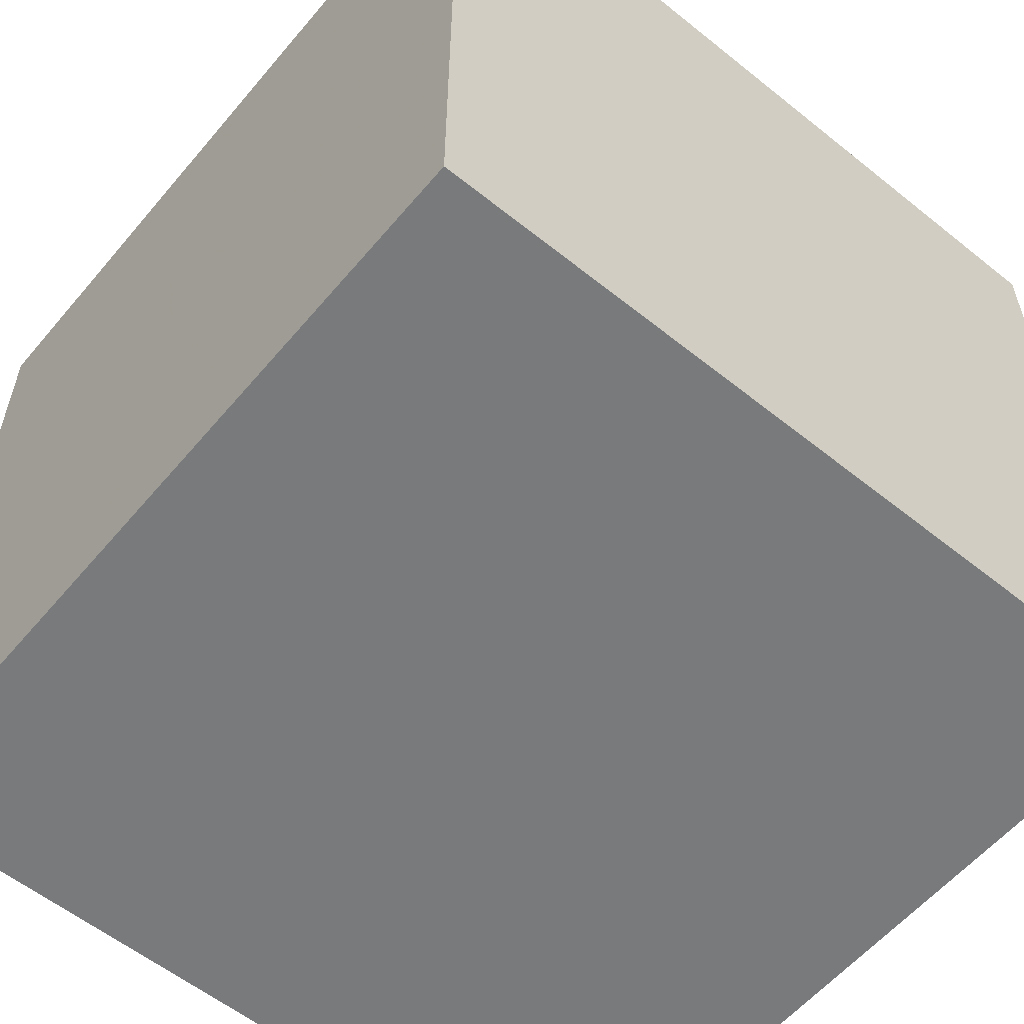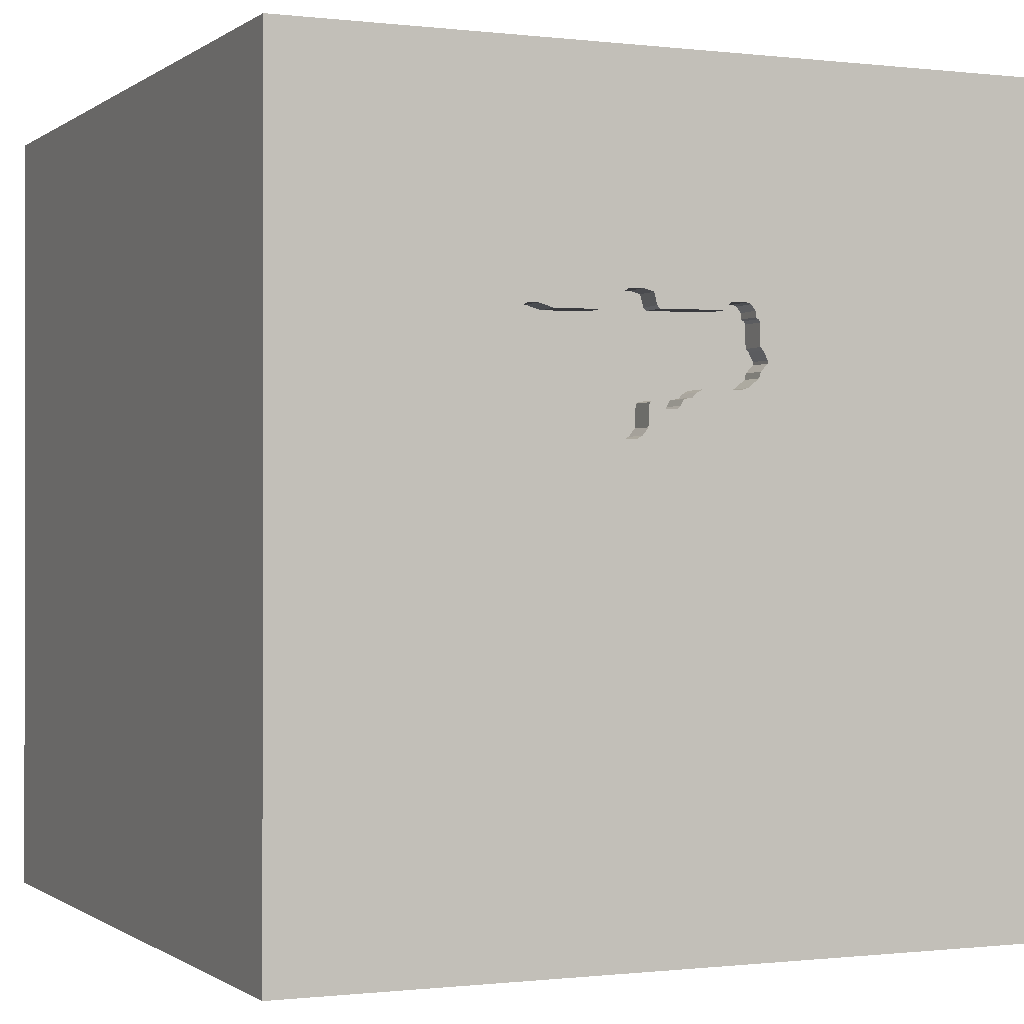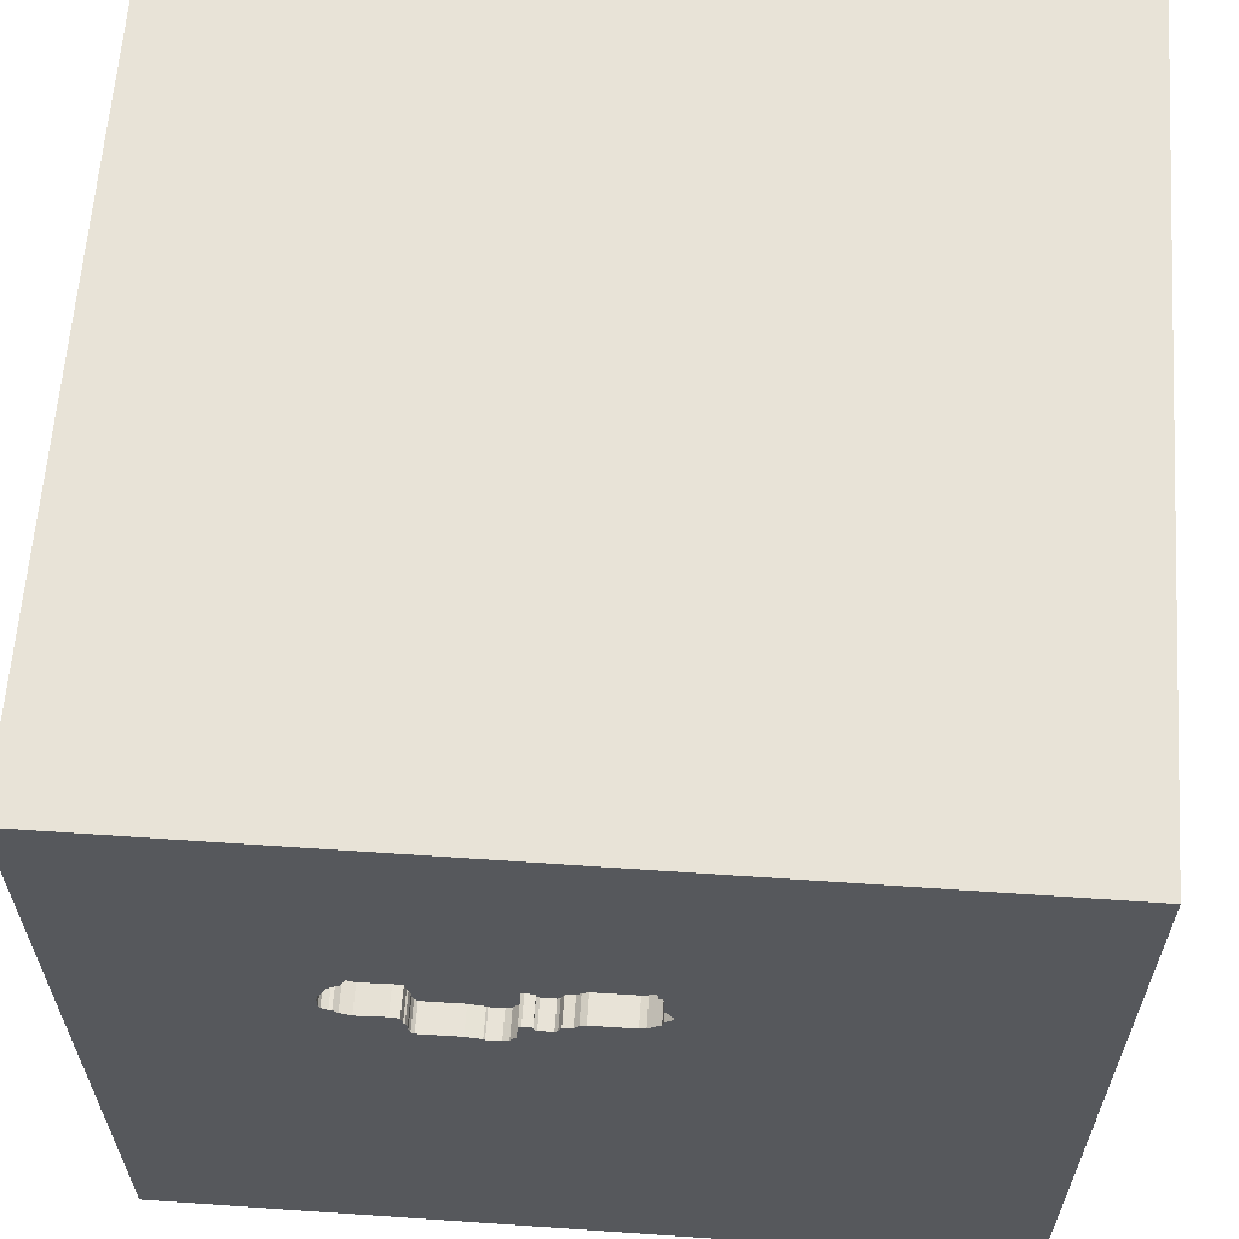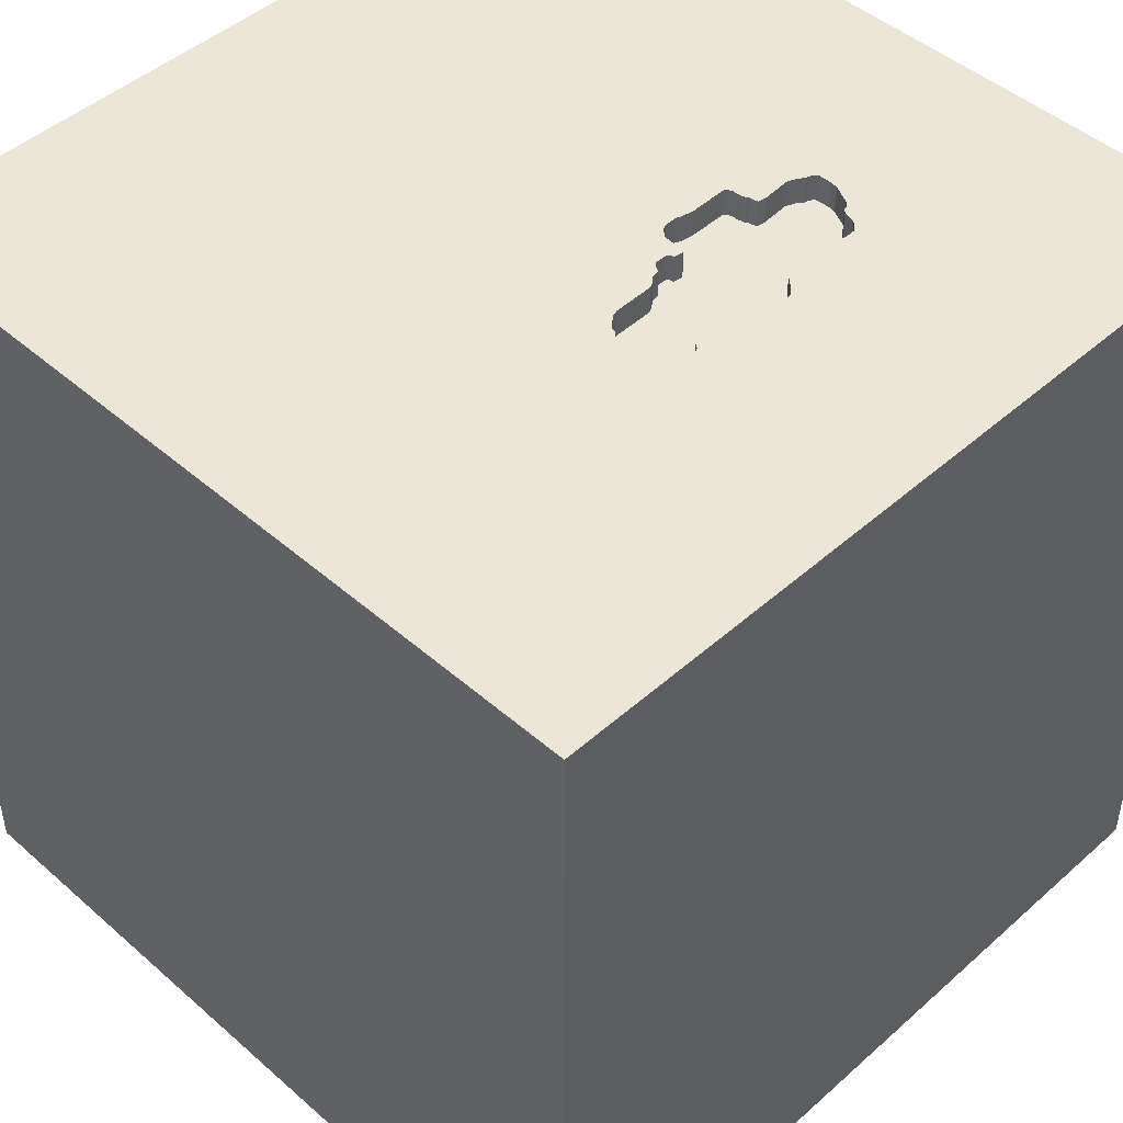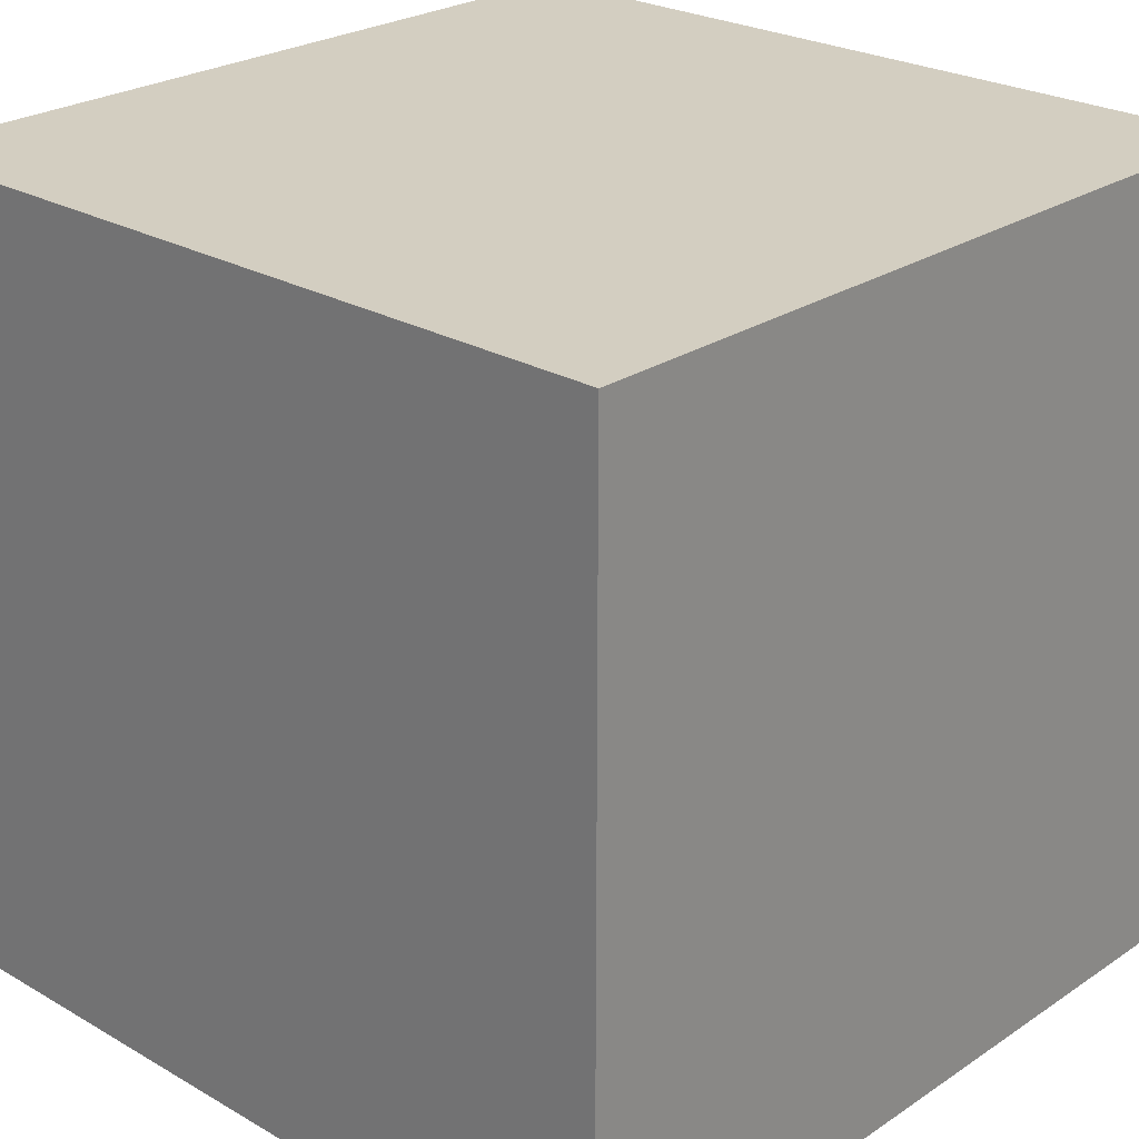
<metadata>
{"format":"obj","ext":"obj","renderer":"f3d","projection":"perspective","resolution":1024,"background":"white","views":[{"elev":-58.0,"azim":-39.7,"up":"+Y"},{"elev":-0.5,"azim":155.9,"up":"+Z"},{"elev":61.9,"azim":-176.0,"up":"+Z"},{"elev":46.6,"azim":-45.2,"up":"+Y"},{"elev":25.1,"azim":-47.0,"up":"+Z"}]}
</metadata>
<code>
o car_147
v -0.2099 1.5 0.653
v -0.2099 1.4 0.653
v -0.2389 1.5 0.523
v 0.1279 1.5 0.3222
v 0.1279 1.4 0.3222
v 0.2584 1.5 0.7117
v 0.2584 1.4 0.7117
v -0.2102 1.5 0.6313
v -0.2102 1.4 0.6313
v 0.3387 1.5 0.2377
v 0.3387 1.4 0.2377
v 0.6271 1.5 0.6467
v 0.1434 1.5 0.6481
v 0.1434 1.4 0.6481
v -0.09575 1.5 0.6514
v -0.09575 1.4 0.6514
v 0.6163 1.5 0.6523
v 0.6163 1.4 0.6523
v -0.8333 -1.042 1.5
v -0.7292 -0.2083 -1.5
v -0.7292 1.25 1.5
v -0.7812 -1.5 -0.1823
v -1.042 -1.5 -0.5339
v -0.6641 -1.5 -1.25
v -0.7259 1.5 0.7235
v -0.5729 1.5 -1.1
v -1.094 -0.5208 1.5
v -0.8724 0.651 1.5
v 0.4855 1.5 0.241
v 0.06829 1.5 0.3339
v 0.06829 1.4 0.3339
v 0.4971 1.5 0.2898
v 0.2082 1.5 0.2341
v 0.2082 1.4 0.2341
v 0.6883 1.5 0.3632
v 0.6883 1.4 0.3632
v 0.3255 -1.074 1.5
v 0.1823 0.4687 1.5
v 0.1693 1.152 1.5
v 0.4297 -0.3971 -1.5
v 0.2083 -0.5469 1.5
v 0.07812 -1.5 -1.198
v 0.4427 -1.5 0.1562
v 0.1823 -1.5 1.198
v 0.651 -1.5 -0.7682
v 0.3906 -1.5 0.625
v -0.1302 -1.5 -1.5
v 0.5729 -1.5 -1.302
v -0.1042 -1.5 1.5
v 0 -1.5 -0.03906
v 0.3119 1.5 0.2327
v 0.1562 1.5 0
v 0.3173 1.5 0.6511
v 0.8626 1.5 1.1
v 1.12 1.5 -0.6738
v 0.1302 1.5 -1.5
v 0.638 1.5 -1.276
v -0.1302 1.5 1.5
v 0.7292 -1.198 -1.5
v -0.01246 1.5 0.3893
v -0.01246 1.4 0.3893
v 0.0252 1.5 0.3616
v 0.5237 1.5 0.6373
v 0.5237 1.4 0.6373
v 0.7157 1.5 0.3791
v 0.7157 1.4 0.3791
v 0.6485 1.5 0.6247
v -0.05208 -0 1.5
v -0.3255 0.8789 -1.5
v -0.1823 -1.5 -0.599
v -0.1039 1.5 0.6626
v -0.1042 1.5 0.3125
v -0.1592 1.5 0.3914
v -0.3906 1.5 -0.3125
v -0.2083 -1.276 1.5
v -0.2239 1.5 0.4304
v -0.2239 1.4 0.4304
v 0.07901 1.5 0.3228
v 0.5469 1.5 0.3543
v 0.5469 1.4 0.3543
v -0.1769 1.5 0.6797
v 1.042 -0.8333 1.5
v 0.8838 0.7259 -1.5
v 1.211 0.1823 1.5
v 1.172 -0.3906 -1.5
v 1.5 1.5 1.5
v 1.211 -1.5 -1.016
v 1.016 -1.5 0.3516
v 1.25 -1.5 -0.2083
v 1.5 -1.5 1.5
v 1.198 1.5 0.4167
v 1.25 -0.4167 1.5
v 1.042 0.8333 1.5
v 0.1544 1.5 0.6588
v 0.1544 1.4 0.6588
v 0.1826 1.5 0.3431
v 0.1826 1.4 0.3431
v -0.229 1.5 0.4522
v -0.2558 1.5 0.4797
v -0.2558 1.4 0.4797
v 0.7071 1.5 0.5423
v 0.7071 1.4 0.5423
v 0.009122 1.5 0.3782
v 0.2853 1.5 0.6895
v 0.07901 1.4 0.3228
v 0.5028 1.5 0.3115
v 0.5028 1.4 0.3115
v 0.1391 1.5 0.3437
v 0.1391 1.4 0.3437
v -0.229 1.4 0.4522
v -0.2389 1.4 0.523
v -0.3776 -1.042 -1.5
v -0.5599 -0.1823 1.5
v -0.5469 -1.5 0.5729
v -0.4427 -1.5 1.224
v -1.5 -0.8333 -0.7292
v -1.5 -0.8594 1.198
v -1.5 -1.042 0.625
v -1.5 0.2083 0.4557
v -1.5 0.4167 -0.1562
v -1.5 0.2604 1.172
v -1.5 0.625 -0.625
v -1.5 -0.1302 -1.5
v -1.5 0.6771 -1.263
v -1.5 -0.1302 1.5
v -1.5 -0.05208 -0.9896
v -1.5 -0.05208 -0
v -1.5 -0.1562 -0.4427
v -1.5 1.25 0.1562
v -1.5 1.5 1.5
v -1.5 1.042 -0.3125
v -1.5 1.042 0.5469
v -1.5 -0.5599 0.1042
v -1.5 -1.5 0.1562
v -1.5 -1.5 1.5
v -1.5 -1.5 -1.5
v -1.5 1.5 -1.5
v -1.5 0.625 0.9375
v -1.5 1.5 0.1302
v -1.5 -1.198 0.1823
v -1.5 -1.276 -0.4688
v -1.5 -0.3646 1.094
v -1.5 -0.4948 -1.146
v 0.2787 1.5 0.2222
v 0.2787 1.4 0.2222
v 0.1036 1.5 0.3225
v 0.7276 1.5 0.3849
v 0.72 1.5 0.5157
v -0.1769 1.4 0.6797
v 0.6641 1.5 0.5755
v 0.6641 1.4 0.5755
v 0.05773 1.5 0.3557
v 0.05773 1.4 0.3557
v 0.5729 0.1302 1.5
v 0.625 -1.5 1.198
v 1.5 -1.5 -1.5
v 0.5083 1.5 0.3168
v 0.5142 1.5 0.3493
v 0.204 1.5 0.7124
v 0.204 1.4 0.7124
v 0.1718 1.5 0.3487
v 0.4971 1.4 0.2898
v 0.1659 1.5 0.7021
v 0.1659 1.4 0.7021
v 0.2853 1.4 0.6895
v 0.5083 1.4 0.3168
v 0.6501 1.5 0.3474
v 0.6748 1.5 0.5645
v -0.2279 1.5 0.5337
v -0.2279 1.4 0.5337
v 0.48 1.5 0.2357
v 0.48 1.4 0.2357
v 0.3552 1.5 0.6396
v 1.5 0.1855 0.8561
v 1.5 -0.1302 -1.5
v 1.5 0.7617 -1.24
v 1.5 0.1302 1.5
v 1.5 -0.2083 -1.198
v 1.5 0.9375 -0.07975
v 1.5 -0.2995 -0.1302
v 1.5 -1.5 -0.1302
v 1.5 1.107 1.035
v 1.5 1.5 -1.5
v 1.5 1.5 -0.1042
v 1.5 -1.139 -0.6836
v 1.5 -1.198 0.2083
v 1.5 -0.8724 1.146
v -0.1933 1.5 0.6745
v -0.1933 1.4 0.6745
v 0.5782 1.5 0.6528
v -0.1118 1.5 0.6734
v -0.1118 1.4 0.6734
v -1.25 -0.03906 1.5
v -1.146 -1.5 0.1823
v -1.198 -1.5 0.625
v -1.185 0.7487 -1.5
v -1.276 0.7943 1.5
v -1.224 1.5 -0.2344
v 0.7388 1.5 0.4766
v 0.7388 1.4 0.4766
v -0.00081 1.5 0.6501
v -0.2267 1.5 0.6152
v 0.6748 1.4 0.5645
v 0.2298 1.5 0.2229
v 0.2298 1.4 0.2229
v 0.009123 1.4 0.3782
v -0.3125 -0.8854 1.5
v -0.3255 0.7031 1.5
v 0.7376 1.5 0.3897
v 0.7376 1.4 0.3897
v -0.1808 1.5 0.3971
v -0.1808 1.4 0.3971
v 0.7439 1.5 0.4494
v 0.7439 1.4 0.4494
v 0.2815 1.5 0.2249
v 0.491 1.5 0.2464
v 0.491 1.4 0.2464
v -0.2267 1.4 0.6152
v 0.8333 -0.2083 1.5
v 0.8333 -1.5 -0.3125
v 0.7031 1.5 0.1562
v 0.1718 1.4 0.3487
v 0.4967 1.5 0.2626
v -0.2556 1.5 0.4906
v -0.2556 1.4 0.4906
v 0.06301 1.5 0.3448
v 0.4967 1.4 0.2626
v 0.7432 1.5 0.4005
v 0.6911 1.5 0.5588
v 0.6501 1.4 0.3474
v 0.5142 1.4 0.3493
v 0.1389 1.5 0.3329
v 0.1389 1.4 0.3329
v -0.1592 1.4 0.3914
v -0.2211 1.5 0.626
v 0.7049 1.5 0.3793
v 0.7049 1.4 0.3793
v 0.3552 1.4 0.6396
v 0.1869 1.5 0.2615
v 0.1869 1.4 0.2615
v 0.0252 1.4 0.3616
v 0.3173 1.4 0.6511
v 0.7432 1.4 0.4005
v 0.2842 1.5 0.2276
v 0.2842 1.4 0.2276
v 0.6911 1.4 0.5588
v 0.6485 1.4 0.6247
v 0.5782 1.4 0.6528
v -0.1225 1.5 0.679
v -0.1225 1.4 0.679
v -0.2211 1.4 0.626
v 0.6271 1.4 0.6467
f 135 118 134
f 125 117 135
f 117 118 135
f 134 195 135
f 49 19 135
f 27 125 135
f 125 142 117
f 115 49 135
f 49 75 19
f 19 27 135
f 118 140 134
f 27 193 125
f 134 194 195
f 135 114 115
f 125 121 142
f 195 114 135
f 75 207 19
f 142 118 117
f 140 141 134
f 115 44 49
f 207 27 19
f 142 133 118
f 118 133 140
f 194 114 195
f 49 37 75
f 207 113 27
f 130 121 125
f 141 136 134
f 134 23 194
f 113 193 27
f 193 130 125
f 136 23 134
f 114 44 115
f 75 37 207
f 193 197 130
f 121 119 142
f 119 133 142
f 194 22 114
f 114 46 44
f 44 155 49
f 90 37 49
f 37 41 207
f 41 113 207
f 23 22 194
f 155 90 49
f 193 28 197
f 133 141 140
f 113 28 193
f 130 138 121
f 22 50 114
f 50 46 114
f 138 119 121
f 119 127 133
f 116 136 141
f 41 68 113
f 133 116 141
f 46 155 44
f 113 208 28
f 90 82 37
f 82 41 37
f 68 208 113
f 127 128 133
f 130 132 138
f 132 119 138
f 128 116 133
f 23 70 22
f 22 70 50
f 50 43 46
f 154 68 41
f 119 120 127
f 46 90 155
f 82 219 41
f 68 38 208
f 28 21 197
f 197 21 130
f 143 136 116
f 136 24 23
f 46 88 90
f 219 154 41
f 128 126 116
f 24 70 23
f 208 21 28
f 132 120 119
f 120 128 127
f 126 143 116
f 43 88 46
f 154 38 68
f 132 131 120
f 82 92 219
f 120 122 128
f 129 131 132
f 70 45 50
f 50 220 43
f 90 92 82
f 130 139 132
f 143 123 136
f 20 112 136
f 24 42 70
f 45 220 50
f 92 84 219
f 38 39 208
f 208 39 21
f 21 58 130
f 25 139 130
f 139 129 132
f 131 122 120
f 122 126 128
f 20 136 123
f 136 47 24
f 43 220 88
f 186 187 90
f 180 174 187
f 25 130 58
f 112 47 136
f 42 45 70
f 220 89 88
f 180 187 186
f 174 90 187
f 90 177 92
f 219 84 154
f 126 123 143
f 88 181 90
f 174 177 90
f 177 84 92
f 39 58 21
f 74 25 76
f 198 139 25
f 122 124 126
f 47 42 24
f 89 181 88
f 186 90 181
f 154 93 38
f 54 25 58
f 202 169 3
f 25 235 202
f 25 202 3
f 52 74 76
f 40 112 20
f 93 39 38
f 163 25 54
f 8 235 25
f 163 71 191
f 1 8 25
f 163 191 249
f 188 1 25
f 25 163 249
f 25 249 81
f 81 188 25
f 98 76 25
f 25 3 224
f 25 224 99
f 25 99 98
f 72 76 211
f 72 211 73
f 52 76 72
f 163 201 15
f 163 15 71
f 146 4 72
f 73 60 103
f 62 152 226
f 62 226 30
f 73 103 62
f 78 146 72
f 72 73 62
f 62 30 78
f 72 62 78
f 74 198 25
f 139 131 129
f 124 123 126
f 42 48 45
f 84 93 154
f 163 13 201
f 52 72 4
f 122 137 124
f 196 20 123
f 69 40 20
f 47 48 42
f 45 89 220
f 93 86 39
f 163 94 13
f 232 108 161
f 4 232 161
f 4 161 96
f 55 74 52
f 131 137 122
f 69 20 196
f 83 40 69
f 59 47 112
f 45 87 89
f 185 186 181
f 185 180 186
f 179 174 180
f 54 53 104
f 54 104 6
f 159 163 54
f 54 6 159
f 4 96 239
f 244 51 52
f 4 239 33
f 215 244 52
f 144 215 52
f 52 4 33
f 204 144 52
f 52 33 204
f 139 137 131
f 124 137 123
f 40 59 112
f 182 177 174
f 39 86 58
f 173 53 54
f 10 221 52
f 52 51 10
f 198 137 139
f 196 123 137
f 47 156 48
f 48 87 45
f 177 93 84
f 54 58 86
f 54 63 173
f 106 157 221
f 221 10 171
f 223 32 106
f 221 171 29
f 221 29 216
f 223 106 221
f 221 216 223
f 55 52 221
f 26 198 74
f 26 137 198
f 59 156 47
f 87 181 89
f 177 86 93
f 54 190 63
f 55 26 74
f 87 156 181
f 179 182 174
f 182 86 177
f 54 101 67
f 17 190 54
f 12 17 54
f 54 67 12
f 57 26 55
f 185 181 156
f 91 101 54
f 168 150 67
f 229 168 67
f 67 101 229
f 221 157 158
f 167 35 221
f 221 158 79
f 221 79 167
f 85 59 40
f 178 180 185
f 35 236 65
f 65 147 221
f 221 35 65
f 83 85 40
f 156 87 48
f 179 180 178
f 91 221 147
f 148 101 91
f 199 148 91
f 91 147 209
f 213 199 91
f 91 209 228
f 91 228 213
f 55 221 91
f 176 179 178
f 183 57 55
f 56 26 57
f 137 69 196
f 56 83 69
f 183 179 176
f 184 182 179
f 184 91 54
f 184 55 91
f 183 56 57
f 56 137 26
f 56 69 137
f 183 83 56
f 175 85 83
f 156 59 85
f 175 178 185
f 175 176 178
f 183 184 179
f 184 86 182
f 184 54 86
f 183 55 184
f 183 175 83
f 175 156 85
f 175 185 156
f 183 176 175
f 241 206 153
f 206 241 103
f 241 153 62
f 14 153 206
f 62 103 241
f 152 62 153
f 109 153 14
f 14 206 61
f 103 60 61
f 61 206 103
f 226 152 153
f 153 31 226
f 109 31 153
f 14 222 109
f 14 61 16
f 60 73 61
f 30 226 31
f 109 105 31
f 14 242 222
f 161 108 109
f 109 222 161
f 14 16 201
f 201 13 14
f 61 234 16
f 234 61 73
f 78 30 31
f 31 105 78
f 109 5 105
f 242 14 95
f 97 222 242
f 16 15 201
f 13 94 14
f 170 16 234
f 233 5 109
f 105 5 146
f 146 78 105
f 95 165 242
f 95 14 94
f 222 97 161
f 97 242 238
f 108 232 233
f 233 109 108
f 71 15 16
f 16 192 71
f 170 9 16
f 170 234 110
f 73 211 212
f 212 234 73
f 5 233 4
f 5 4 146
f 160 165 95
f 242 165 104
f 104 53 242
f 96 161 97
f 97 238 231
f 238 242 173
f 232 4 233
f 192 191 71
f 16 250 192
f 218 9 170
f 9 250 16
f 170 110 111
f 234 212 110
f 7 165 160
f 160 95 164
f 53 173 242
f 94 163 164
f 164 95 94
f 97 240 96
f 11 97 231
f 231 238 64
f 192 250 191
f 251 9 218
f 218 170 202
f 9 149 250
f 3 169 170
f 170 111 3
f 225 111 110
f 110 212 77
f 77 212 211
f 211 76 77
f 165 7 104
f 7 160 6
f 160 164 159
f 163 159 164
f 239 96 240
f 97 245 240
f 245 97 11
f 107 11 231
f 231 64 80
f 64 238 173
f 173 63 64
f 249 191 250
f 9 251 235
f 235 8 9
f 251 218 235
f 169 202 170
f 202 235 218
f 2 149 9
f 81 249 250
f 250 149 81
f 111 225 3
f 100 225 110
f 110 77 98
f 76 98 77
f 6 104 7
f 159 6 160
f 33 239 240
f 240 34 33
f 205 240 245
f 51 244 245
f 245 11 51
f 162 11 107
f 166 107 231
f 231 80 79
f 79 158 231
f 80 64 151
f 8 1 9
f 189 149 2
f 2 9 1
f 224 3 225
f 99 224 225
f 225 100 99
f 98 99 100
f 100 110 98
f 34 240 205
f 145 205 245
f 11 10 51
f 244 215 245
f 162 172 11
f 106 32 162
f 162 107 106
f 107 166 106
f 166 231 157
f 158 157 231
f 80 151 203
f 151 64 248
f 63 190 248
f 248 64 63
f 149 189 81
f 189 2 188
f 1 188 2
f 204 33 34
f 34 205 204
f 205 145 204
f 215 144 145
f 145 245 215
f 11 172 10
f 227 172 162
f 157 106 166
f 167 79 80
f 80 230 167
f 203 230 80
f 203 151 168
f 151 248 247
f 188 81 189
f 144 204 145
f 171 10 172
f 217 172 227
f 32 223 227
f 227 162 32
f 237 230 203
f 150 168 151
f 168 229 203
f 151 247 67
f 67 150 151
f 252 247 248
f 18 248 190
f 190 17 18
f 29 171 172
f 172 217 29
f 223 216 217
f 217 227 223
f 35 167 230
f 230 36 35
f 36 230 237
f 200 237 203
f 246 203 229
f 247 252 67
f 18 252 248
f 17 12 18
f 216 29 217
f 36 237 35
f 237 200 214
f 102 200 203
f 203 246 102
f 229 101 246
f 12 67 252
f 252 18 12
f 236 35 237
f 214 243 237
f 199 213 214
f 214 200 199
f 200 102 148
f 148 199 200
f 102 246 101
f 65 236 237
f 237 66 65
f 213 228 243
f 243 214 213
f 237 243 66
f 102 101 148
f 243 210 66
f 147 65 66
f 66 210 147
f 228 209 210
f 210 243 228
f 210 209 147

</code>
